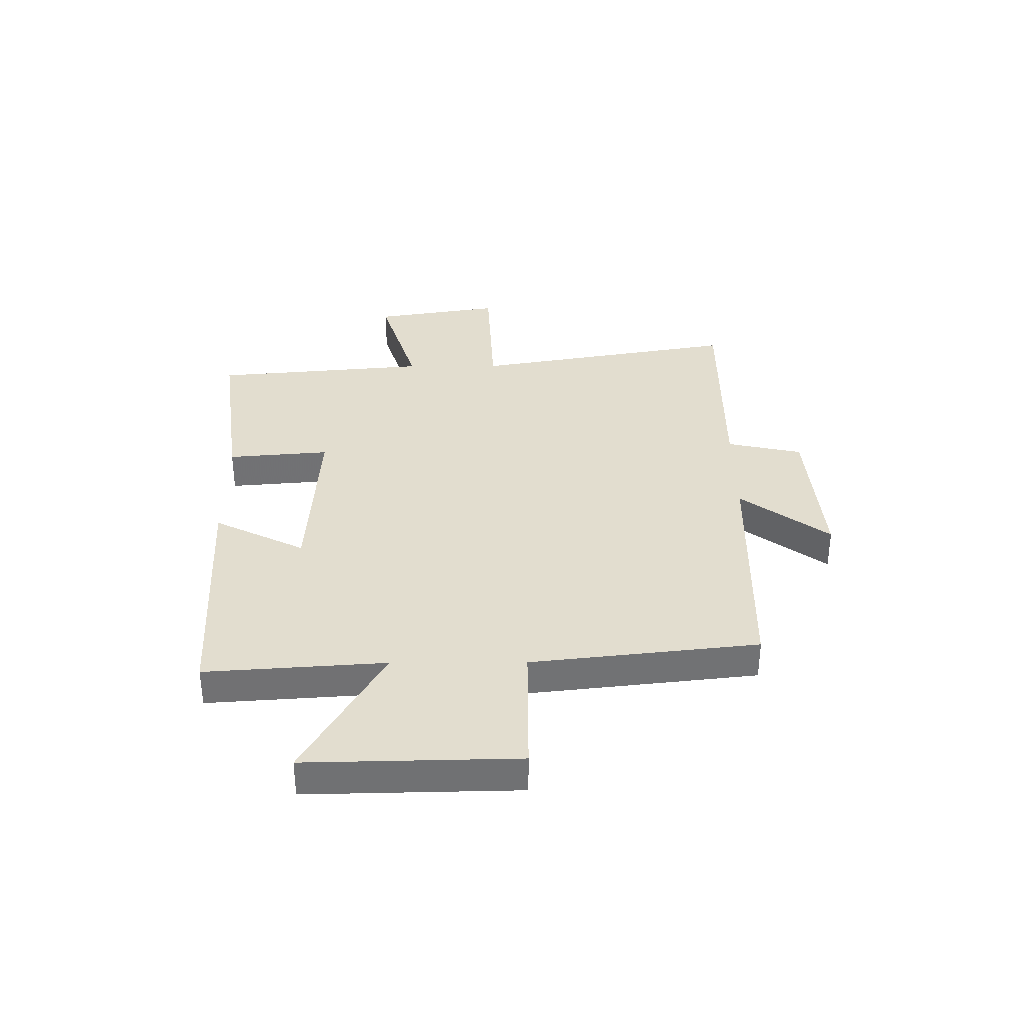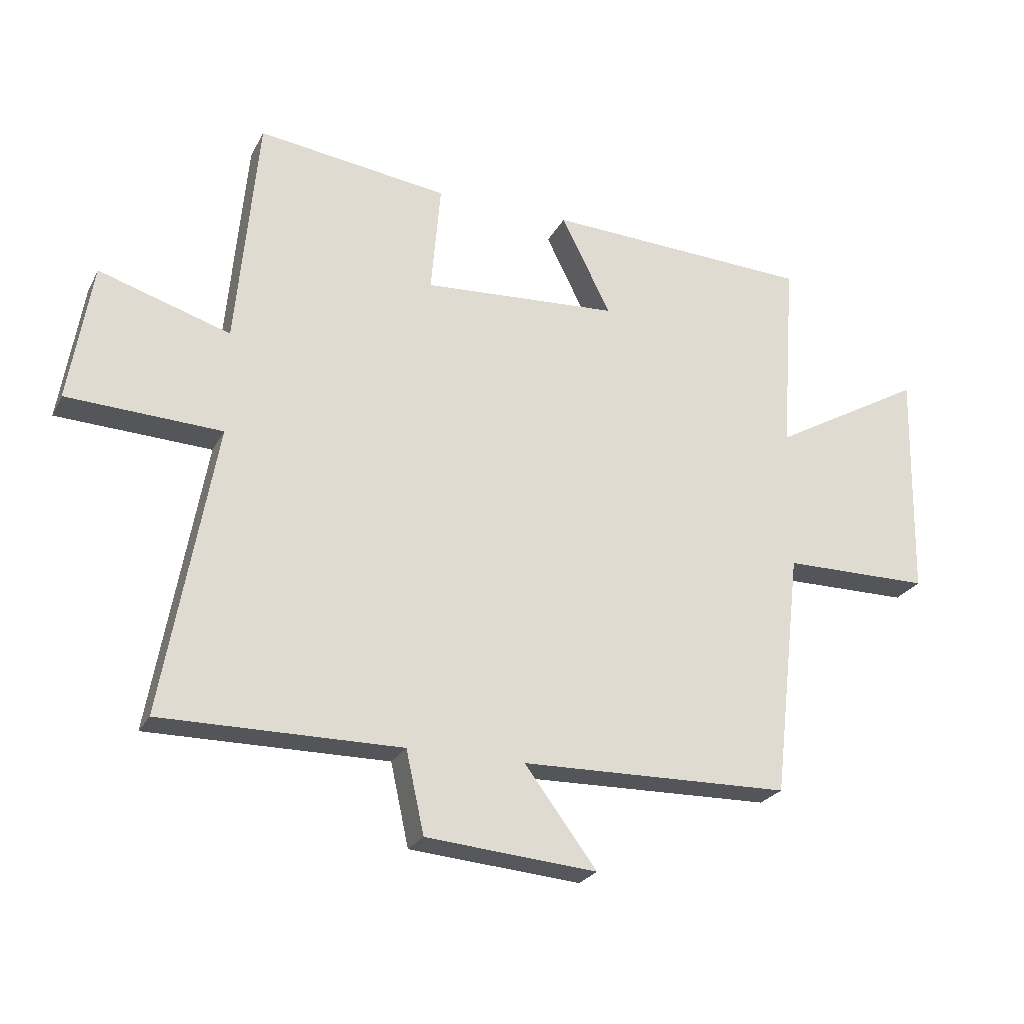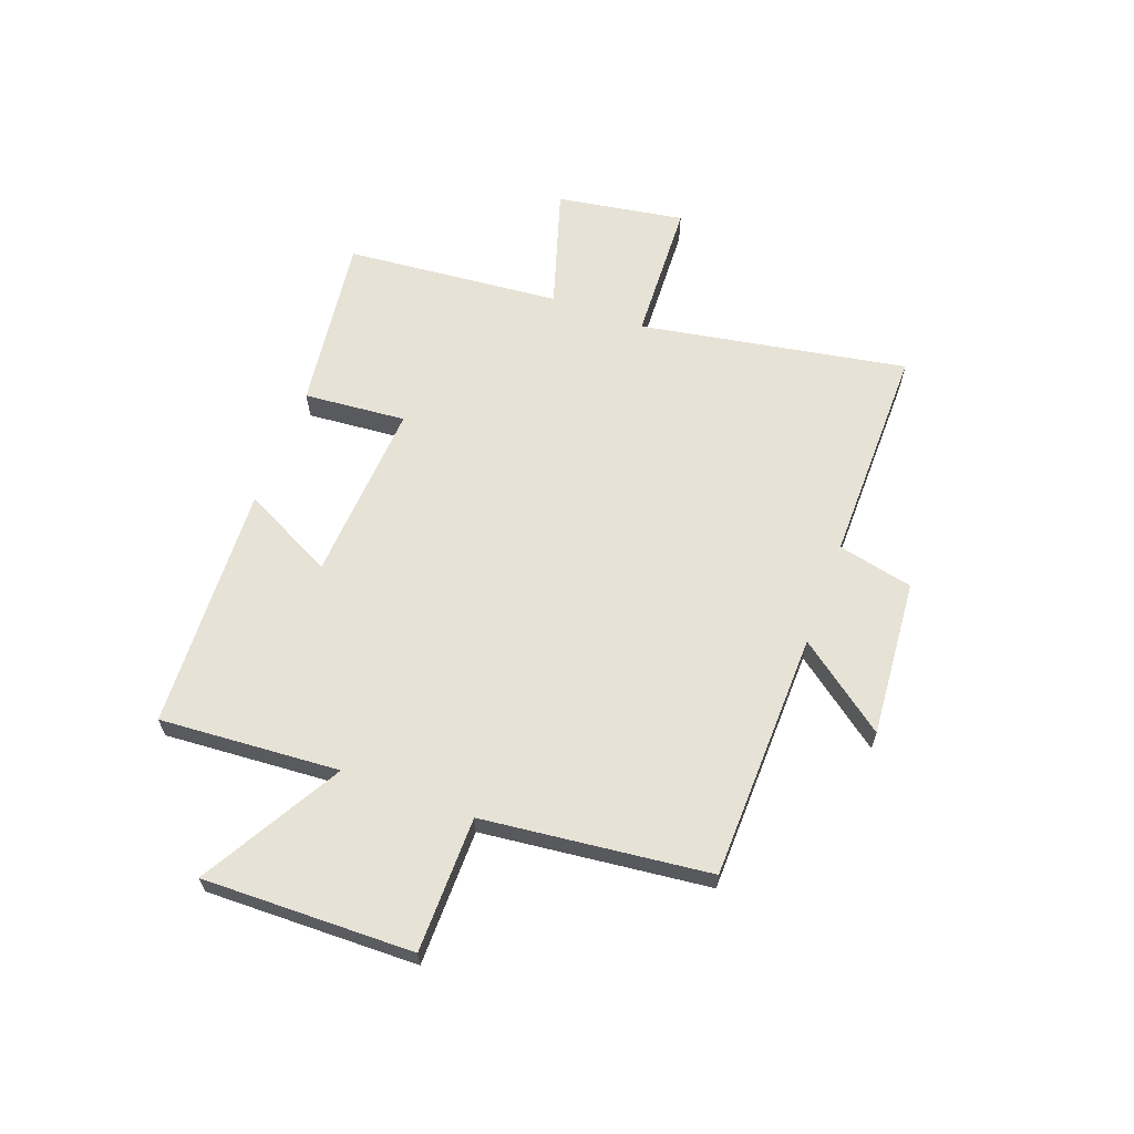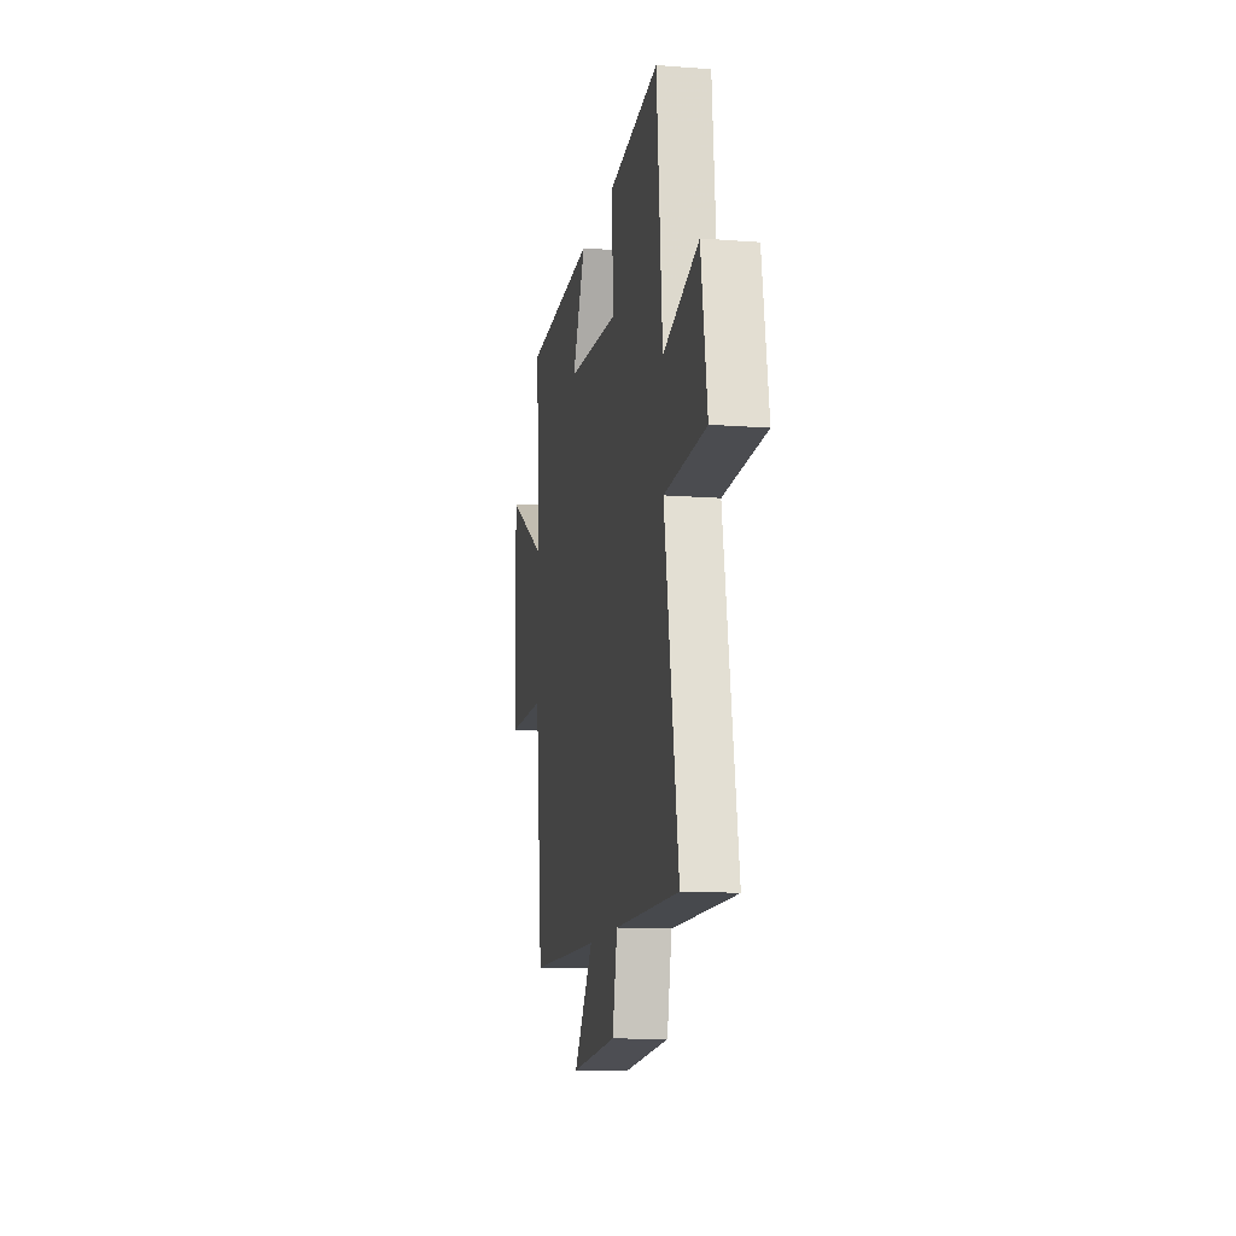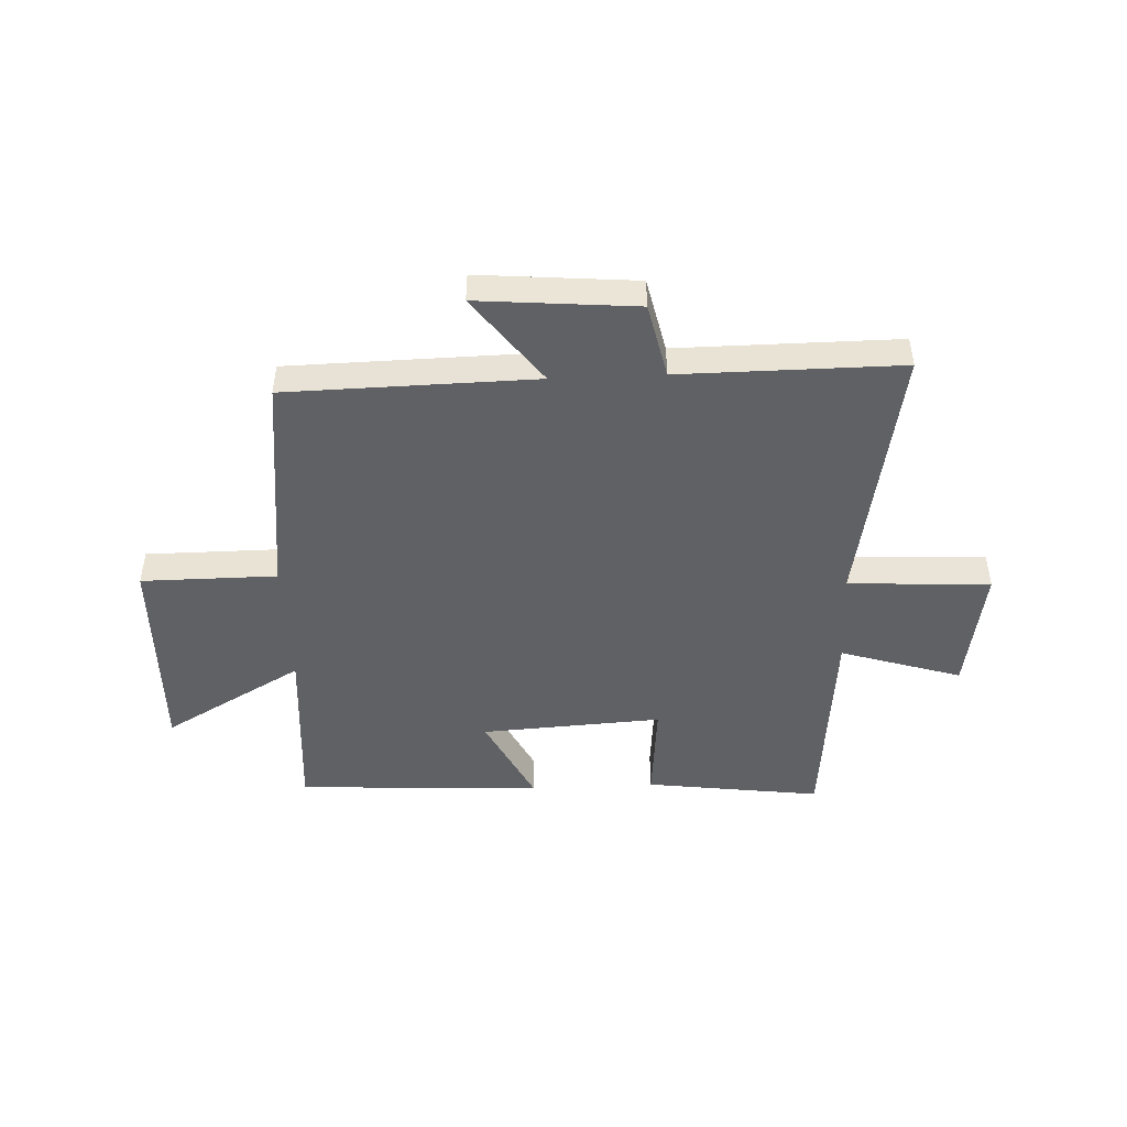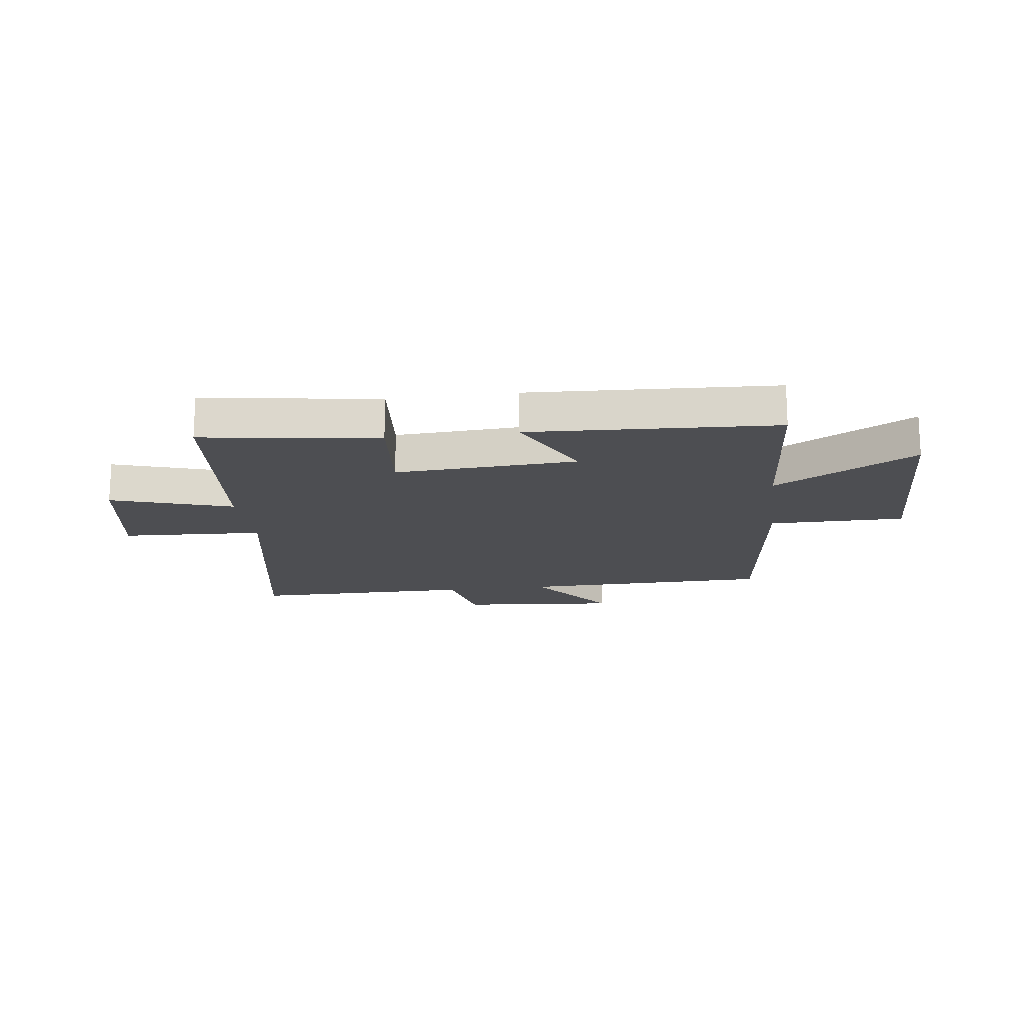
<metadata>
{"format":"obj","ext":"obj","renderer":"f3d","projection":"perspective","resolution":1024,"background":"white","views":[{"elev":35.0,"azim":89.7,"up":"+Y"},{"elev":-24.6,"azim":-22.0,"up":"+Z"},{"elev":63.3,"azim":110.4,"up":"+Y"},{"elev":-12.6,"azim":-100.2,"up":"+Z"},{"elev":-47.1,"azim":-177.5,"up":"+Y"},{"elev":-17.1,"azim":7.2,"up":"+Y"}]}
</metadata>
<code>
v 0.453 0.07 -0.491
v 0.005 0.07 -0.5
v 0.125 0.07 -0.66
v -0.159 0.07 -0.636
v -0.189 0.07 -0.5
v -0.586 0.07 -0.502
v -0.5 0.07 -0.021
v -0.756 0.07 -0.009
v -0.718 0.07 0.221
v -0.5 0.07 0.153
v -0.464 0.07 0.542
v -0.147 0.07 0.5
v -0.163 0.07 0.316
v 0.163 0.07 0.336
v 0.081 0.07 0.5
v 0.523 0.07 0.479
v 0.5 0.07 0.155
v 0.752 0.07 0.298
v 0.744 0.07 -0.082
v 0.5 0.07 -0.083
v 0.453 0 -0.491
v 0.005 0 -0.5
v 0.125 0 -0.66
v -0.159 0 -0.636
v -0.189 0 -0.5
v -0.586 0 -0.502
v -0.5 0 -0.021
v -0.756 0 -0.009
v -0.718 0 0.221
v -0.5 0 0.153
v -0.464 0 0.542
v -0.147 0 0.5
v -0.163 0 0.316
v 0.163 0 0.336
v 0.081 0 0.5
v 0.523 0 0.479
v 0.5 0 0.155
v 0.752 0 0.298
v 0.744 0 -0.082
v 0.5 0 -0.083
f 17 18 19 20
f 17 20 1 2
f 14 15 16 17
f 13 14 17 2
f 10 11 12 13
f 10 13 2
f 7 8 9 10
f 7 10 2 3
f 5 6 7
f 5 7 3
f 3 4 5
f 40 39 38 37
f 22 21 40 37
f 37 36 35 34
f 22 37 34 33
f 33 32 31 30
f 22 33 30
f 30 29 28 27
f 23 22 30 27
f 27 26 25
f 23 27 25
f 25 24 23
f 1 21 22 2
f 2 22 23 3
f 3 23 24 4
f 4 24 25 5
f 5 25 26 6
f 6 26 27 7
f 7 27 28 8
f 8 28 29 9
f 9 29 30 10
f 10 30 31 11
f 11 31 32 12
f 12 32 33 13
f 13 33 34 14
f 14 34 35 15
f 15 35 36 16
f 16 36 37 17
f 17 37 38 18
f 18 38 39 19
f 19 39 40 20
f 20 40 21 1

</code>
